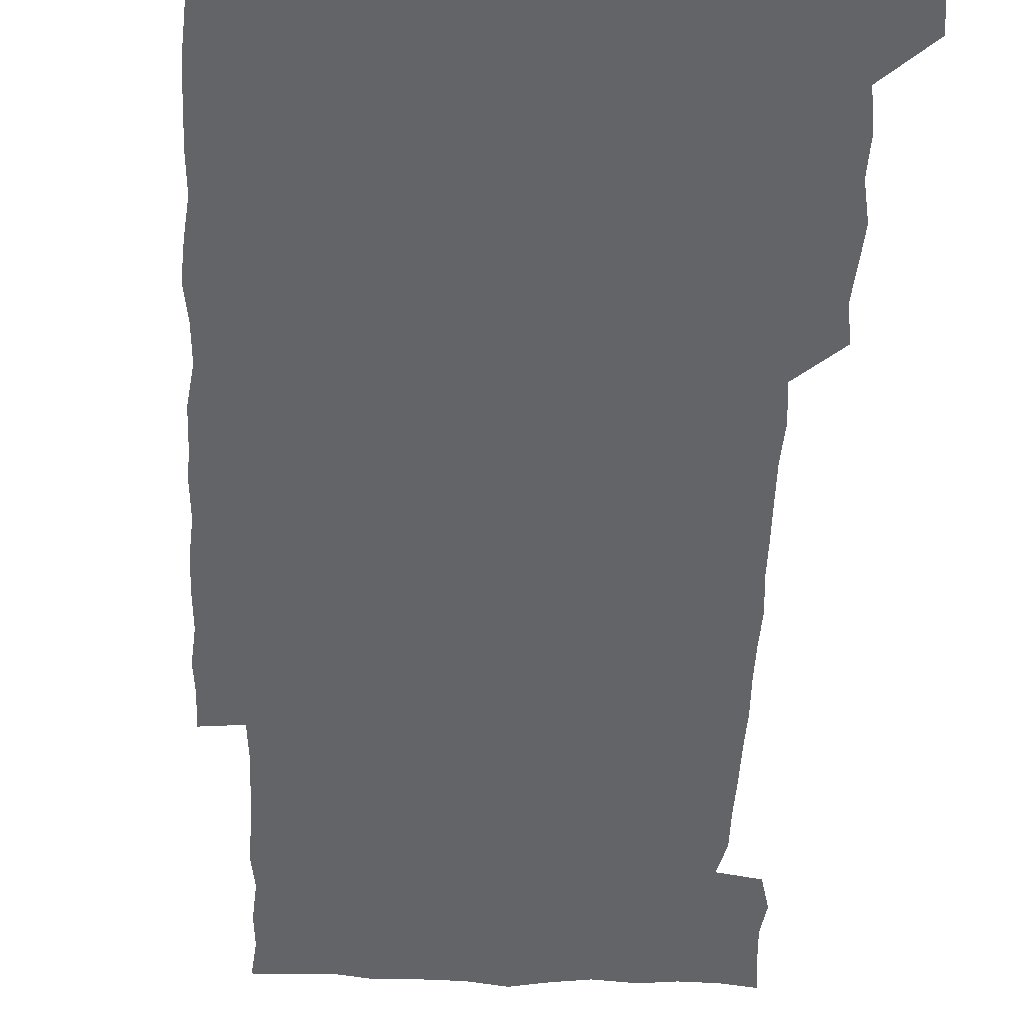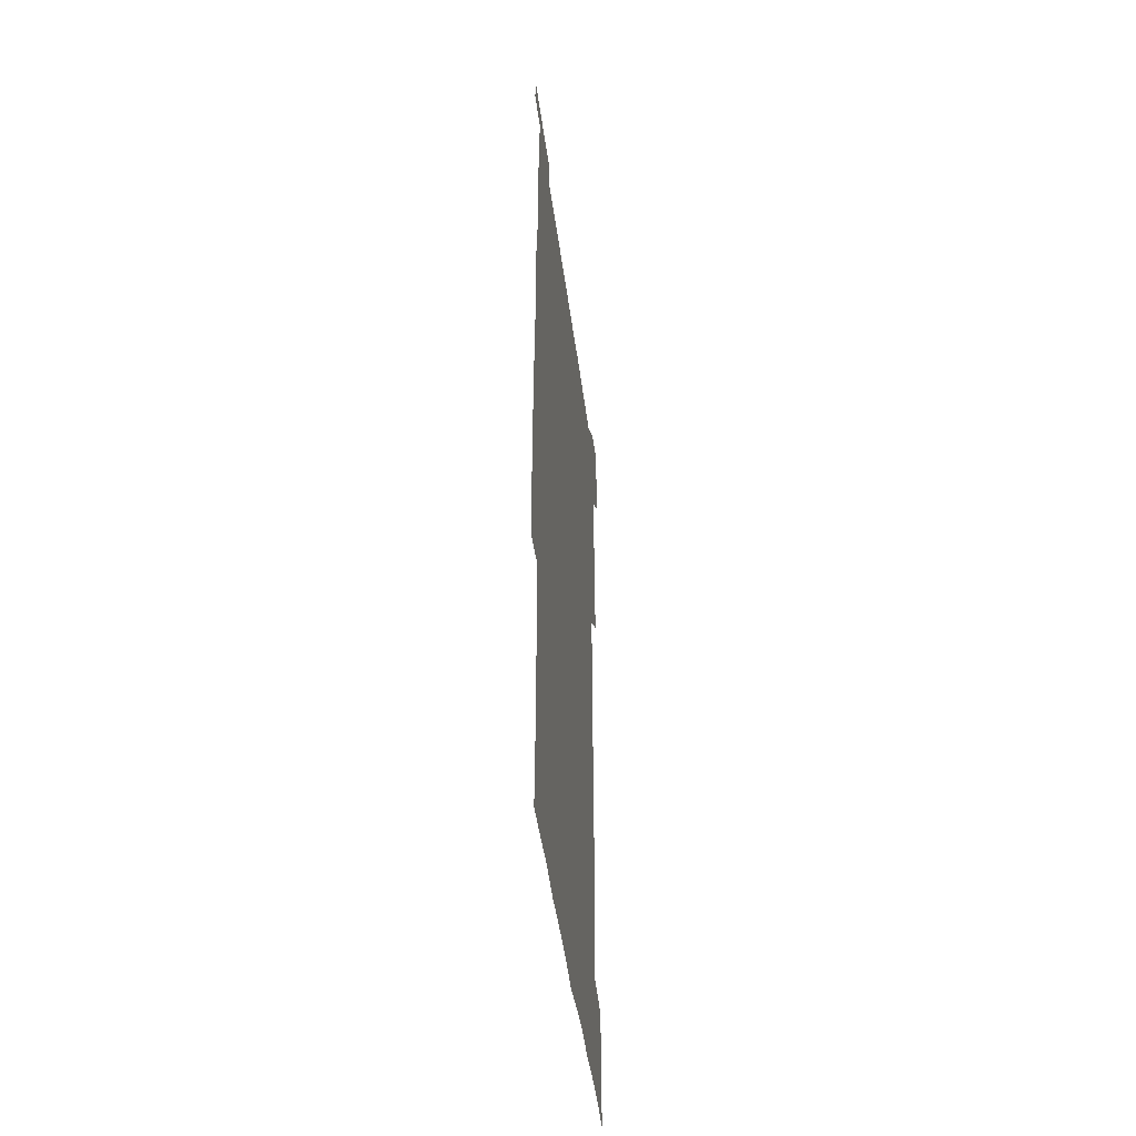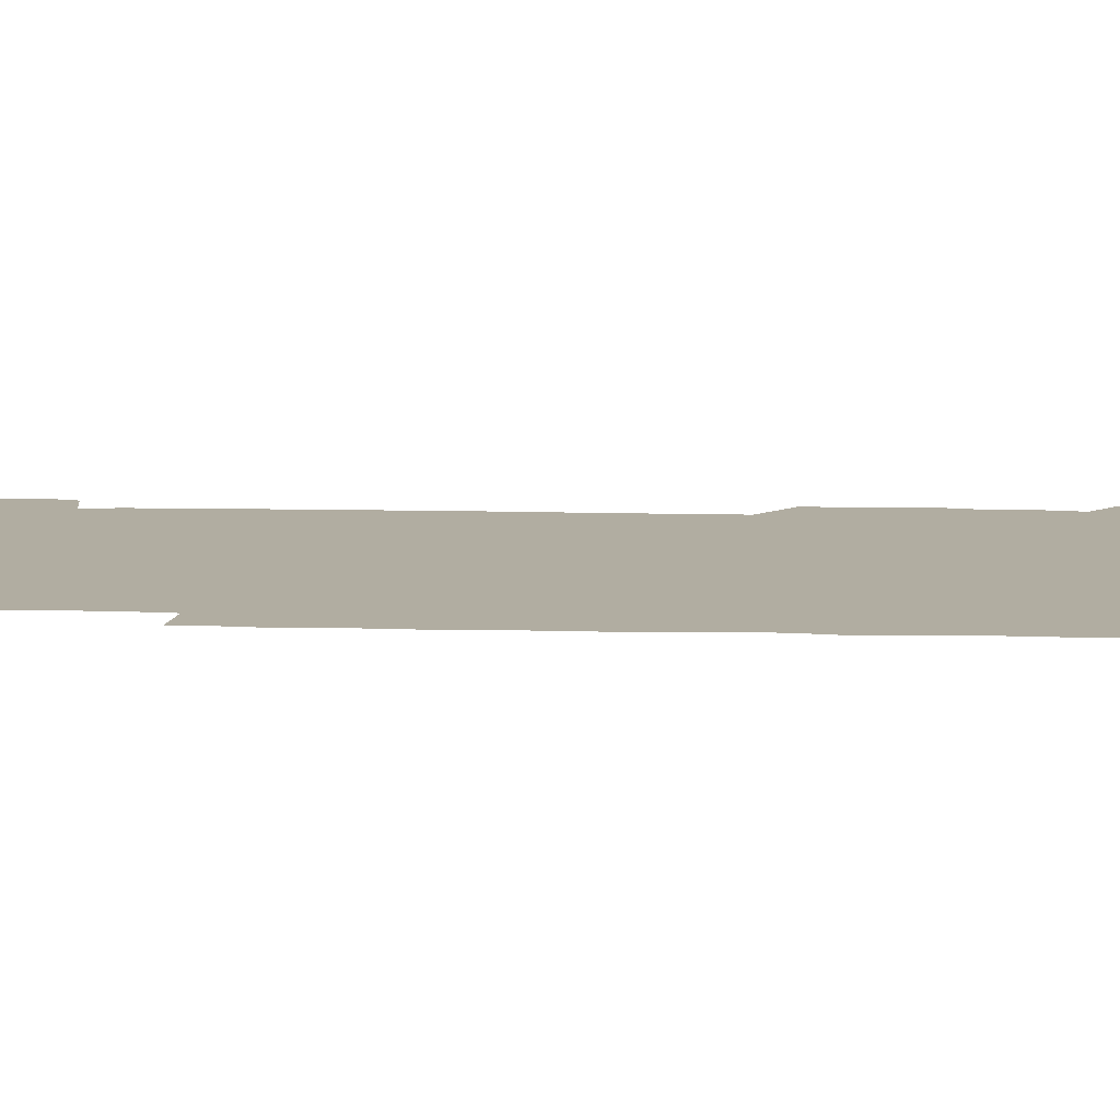
<metadata>
{"format":"obj","ext":"obj","renderer":"f3d","projection":"perspective","resolution":1024,"background":"white","views":[{"elev":-51.3,"azim":177.5,"up":"+Z"},{"elev":-49.1,"azim":97.7,"up":"+Y"},{"elev":10.4,"azim":94.0,"up":"+Z"}]}
</metadata>
<code>
v 447.8 558.4 0
v 449.2 571.7 0
v 450.3 585.9 0
v 450.2 600.3 0
v 463.6 164.6 0
v 464.9 178.6 0
v 465.7 193.7 0
v 463.7 206.5 0
v 467.2 220.3 0
v 462.3 451.3 0
v 464.5 465.7 0
v 463.2 480.3 0
v 462 494.7 0
v 464.8 510.1 0
v 464.2 525.6 0
v 466.3 541.6 0
v 465.8 556.6 0
v 466.4 570.9 0
v 466.2 585.1 0
v 465.2 599.7 0
v 477.8 166.5 0
v 481.2 181.4 0
v 483.8 196.2 0
v 480.9 208.6 0
v 483.8 223.2 0
v 480.5 236.3 0
v 480.5 252.1 0
v 479.8 267.5 0
v 479.6 283.2 0
v 478.9 298.3 0
v 479.2 313.6 0
v 479 328.7 0
v 478.2 343.3 0
v 479.3 358.3 0
v 479.2 373.6 0
v 479.4 389.1 0
v 479.5 404.7 0
v 478.4 420.2 0
v 479.7 436.1 0
v 479.2 451.1 0
v 481 466 0
v 479.1 480.9 0
v 481.2 496 0
v 481.4 510.8 0
v 480.1 525.7 0
v 482.5 540.7 0
v 481.5 555.9 0
v 481.1 570.6 0
v 481.3 584.6 0
v 492.8 166.8 0
v 495.9 182 0
v 495.8 195.5 0
v 496.4 209.8 0
v 498 225.6 0
v 495.4 239.1 0
v 497.5 255.6 0
v 496.7 270.4 0
v 497.3 285.9 0
v 497.4 300.9 0
v 496.6 315.6 0
v 496.3 330.5 0
v 496.5 345.6 0
v 496 360.4 0
v 496.8 375.9 0
v 496.8 390.8 0
v 496.2 405.8 0
v 496.5 421 0
v 496.3 436.1 0
v 495.7 451.1 0
v 496.6 466.2 0
v 497 481.2 0
v 496.4 496 0
v 497.3 510.9 0
v 496.9 525.8 0
v 497.2 540.5 0
v 498 554.8 0
v 496.5 570.3 0
v 495.4 585.6 0
v 506.9 165.1 0
v 510 181.1 0
v 509.7 195 0
v 514 213.8 0
v 513.5 227.6 0
v 512.7 241.9 0
v 512.1 256.2 0
v 512.1 271.4 0
v 513.1 287.1 0
v 511.8 301.2 0
v 511.6 316.1 0
v 512 331.4 0
v 510.7 345.9 0
v 511.4 361 0
v 512.9 377 0
v 512.3 391.4 0
v 511.9 406.2 0
v 511.4 421 0
v 512.1 436.2 0
v 512.3 451.3 0
v 512.1 466.2 0
v 512.4 481.1 0
v 512 496 0
v 511.7 510.9 0
v 511.9 525.7 0
v 511.9 540.5 0
v 512.2 554.9 0
v 511.7 569.8 0
v 510 586.4 0
v 524 166.4 0
v 525.4 181.3 0
v 527.1 198.4 0
v 528 214.1 0
v 527.1 227.1 0
v 528.6 243.4 0
v 526.9 256.7 0
v 527.2 271.9 0
v 527.1 286.8 0
v 526.9 301.6 0
v 526 316 0
v 527.4 332.3 0
v 527.4 347 0
v 526.4 361.4 0
v 526.7 376.4 0
v 527.2 391.6 0
v 526.9 406.2 0
v 527.1 421.1 0
v 525.9 436 0
v 526.9 451.4 0
v 527 466.3 0
v 527 481.1 0
v 527.1 495.9 0
v 526.8 510.8 0
v 526.6 525.6 0
v 527.5 540 0
v 526.9 555 0
v 526.2 570.3 0
v 524.4 587.5 0
v 538.8 164.3 0
v 541.4 183.2 0
v 541.6 198 0
v 541.7 212.5 0
v 542.3 228.4 0
v 542.2 242.8 0
v 541.6 256.6 0
v 542 271.7 0
v 542.1 287 0
v 541.7 301.9 0
v 541.5 316.7 0
v 541.6 331.7 0
v 541.8 347 0
v 541.6 361.7 0
v 541.5 376.5 0
v 541.4 391.2 0
v 540.7 405.5 0
v 542.2 421.7 0
v 541.4 436.3 0
v 541.8 451.4 0
v 541.6 466.2 0
v 540.8 481.1 0
v 541.7 496.1 0
v 541.5 510.9 0
v 542.2 525.5 0
v 541.6 540.9 0
v 541.5 555.4 0
v 541.2 570.4 0
v 540.2 586.2 0
v 553.8 161.3 0
v 555.6 181.5 0
v 555.9 196.6 0
v 556.3 212.5 0
v 556.6 228.1 0
v 556.4 242.3 0
v 556.8 257.4 0
v 556.3 270.8 0
v 556.8 288.1 0
v 556.3 301.9 0
v 556.2 316.6 0
v 556.2 331.6 0
v 556.2 346.6 0
v 556.2 361.6 0
v 556.2 376.5 0
v 556.2 391.1 0
v 556.4 406.5 0
v 556.5 421.4 0
v 556.3 436.3 0
v 556.5 451.4 0
v 556.7 466.2 0
v 556.2 481.2 0
v 556.7 496 0
v 556.3 510.9 0
v 556.5 525.5 0
v 556.5 540.5 0
v 556.4 555.4 0
v 556.2 570.1 0
v 555.2 586.7 0
v 569.6 163.6 0
v 570.8 182.4 0
v 571 198.1 0
v 571.2 214 0
v 571 227.6 0
v 571 243.5 0
v 571 257.2 0
v 570.8 270.9 0
v 570.9 288 0
v 571.3 302.3 0
v 571.1 316.7 0
v 571.1 332.1 0
v 571 346.7 0
v 570.9 361.8 0
v 570.5 375.8 0
v 571.4 392 0
v 571.2 406.6 0
v 571.2 421.2 0
v 571.1 436.2 0
v 571.1 451 0
v 571.2 466.4 0
v 571.2 481.1 0
v 571.2 496 0
v 571.1 510.8 0
v 571 525.9 0
v 571.3 540.1 0
v 571 556 0
v 571.1 570.6 0
v 570.4 586.8 0
v 585.7 163.8 0
v 585.6 182.4 0
v 586.1 196.4 0
v 585.8 212.6 0
v 585.6 228.1 0
v 585.8 242.2 0
v 585.4 257.2 0
v 585.6 271.1 0
v 586.3 286 0
v 585.9 302.4 0
v 585.8 316.7 0
v 585.7 331.9 0
v 585.8 346.9 0
v 585.6 362.1 0
v 585.9 377.2 0
v 585.8 391.8 0
v 585.7 406.9 0
v 586 421.3 0
v 585.9 436.3 0
v 585.8 451.1 0
v 585.8 466.2 0
v 586 481.1 0
v 586 496 0
v 585.9 510.8 0
v 585.9 525.6 0
v 586 540.7 0
v 586.2 555.2 0
v 586.1 570.4 0
v 585.8 586.3 0
v 601.5 163.1 0
v 600.8 180.3 0
v 600.9 196.1 0
v 600.1 213.7 0
v 600.5 227.4 0
v 600.5 242 0
v 600.3 256.9 0
v 600.1 272.8 0
v 601.1 285.9 0
v 600.4 302.5 0
v 600.4 316.9 0
v 600.6 331.2 0
v 600.3 347.5 0
v 600.2 362.4 0
v 600.3 377.1 0
v 600.3 391.8 0
v 600.7 406.6 0
v 600.5 421.6 0
v 600.5 436.3 0
v 600.5 451 0
v 600.8 465.6 0
v 600.8 481 0
v 600.7 496 0
v 600.6 510.8 0
v 600.7 525.8 0
v 600.8 540.5 0
v 601.1 555.6 0
v 601.1 570.4 0
v 601.1 586.8 0
v 616.7 165.2 0
v 614.9 183.9 0
v 616.1 196.1 0
v 615.1 212.4 0
v 615.1 227.1 0
v 615.5 241.4 0
v 615.5 256.3 0
v 615.2 271.9 0
v 615.4 286.6 0
v 614.5 303.1 0
v 615.1 317 0
v 614.8 332.3 0
v 615.2 346.9 0
v 614.8 362 0
v 614.9 376.8 0
v 614.9 391.7 0
v 615 406.6 0
v 615.2 421.4 0
v 615 436.2 0
v 615.5 451 0
v 615 467.1 0
v 615.8 481.4 0
v 615.3 496.1 0
v 615.4 510.9 0
v 615.5 525.7 0
v 614.9 539.9 0
v 616 555.8 0
v 615.9 569.9 0
v 616.3 586 0
v 632.4 164.3 0
v 630 181.6 0
v 630.7 195.4 0
v 629.9 211.2 0
v 629.6 226.5 0
v 630.3 240.8 0
v 630.3 256 0
v 630 271.8 0
v 630.1 287.2 0
v 628.7 302.8 0
v 629.8 316.8 0
v 629.7 331.7 0
v 629.4 346.9 0
v 629.7 361.6 0
v 629.1 376.8 0
v 629.6 391.4 0
v 630 406.2 0
v 630.4 421 0
v 630.1 436.2 0
v 630 451.3 0
v 629 466.5 0
v 630.7 481.2 0
v 630.4 496 0
v 631.4 511.1 0
v 630.8 525.9 0
v 630.3 540.7 0
v 630.7 555.6 0
v 630.6 570.2 0
v 631.3 585.2 0
v 632.1 601.9 0
v 646.5 164.3 0
v 644.9 179.6 0
v 645.8 193.3 0
v 644.6 209.4 0
v 646.6 223.2 0
v 646.1 238.4 0
v 646 253.9 0
v 646 270 0
v 647.3 286.2 0
v 645.1 301.7 0
v 644.9 316.4 0
v 643.8 331.5 0
v 645 346 0
v 644.3 361.2 0
v 645.2 375.7 0
v 645.4 390.8 0
v 646.1 405.6 0
v 645.3 420.8 0
v 645.8 435.7 0
v 645.3 451.1 0
v 645.4 466.4 0
v 644.4 481.2 0
v 645.1 495.6 0
v 646.6 511.1 0
v 645.7 526.1 0
v 644.7 540.6 0
v 646.4 555.8 0
v 645.1 570.3 0
v 645.5 585.1 0
v 646.5 600.7 0
v 663.8 284.6 0
v 663.6 298.7 0
v 664.8 312.8 0
v 663.5 328.3 0
v 664.3 343.2 0
v 664.5 358.5 0
v 663.3 374 0
v 664.1 389.1 0
v 663.7 404 0
v 663.8 418.9 0
v 661.6 435.1 0
v 662.3 450.3 0
v 664.4 465.3 0
v 663.4 480.4 0
v 661.7 495.8 0
v 662.5 511.1 0
v 662.6 526.2 0
v 662.6 541.3 0
v 661.4 556.3 0
v 660.5 571.2 0
v 661.2 586.9 0
v 661.5 601.1 0
v 676.1 586.8 0
v 676.2 601 0
f 16 17 1
f 1 17 2
f 17 18 2
f 2 18 3
f 18 19 3
f 3 19 4
f 19 20 4
f 5 21 6
f 21 22 6
f 6 22 7
f 22 23 7
f 7 23 8
f 23 24 8
f 8 24 9
f 24 25 9
f 39 40 10
f 10 40 11
f 40 41 11
f 11 41 12
f 41 42 12
f 12 42 13
f 42 43 13
f 13 43 14
f 43 44 14
f 14 44 15
f 44 45 15
f 15 45 16
f 45 46 16
f 16 46 17
f 46 47 17
f 17 47 18
f 47 48 18
f 18 48 19
f 48 49 19
f 19 49 20
f 21 50 22
f 50 51 22
f 22 51 23
f 51 52 23
f 23 52 24
f 52 53 24
f 24 53 25
f 53 54 25
f 25 54 26
f 54 55 26
f 26 55 27
f 55 56 27
f 27 56 28
f 56 57 28
f 28 57 29
f 57 58 29
f 29 58 30
f 58 59 30
f 30 59 31
f 59 60 31
f 31 60 32
f 60 61 32
f 32 61 33
f 61 62 33
f 33 62 34
f 62 63 34
f 34 63 35
f 63 64 35
f 35 64 36
f 64 65 36
f 36 65 37
f 65 66 37
f 37 66 38
f 66 67 38
f 38 67 39
f 67 68 39
f 39 68 40
f 68 69 40
f 40 69 41
f 69 70 41
f 41 70 42
f 70 71 42
f 42 71 43
f 71 72 43
f 43 72 44
f 72 73 44
f 44 73 45
f 73 74 45
f 45 74 46
f 74 75 46
f 46 75 47
f 75 76 47
f 47 76 48
f 76 77 48
f 48 77 49
f 77 78 49
f 50 79 51
f 79 80 51
f 51 80 52
f 80 81 52
f 52 81 53
f 81 82 53
f 53 82 54
f 82 83 54
f 54 83 55
f 83 84 55
f 55 84 56
f 84 85 56
f 56 85 57
f 85 86 57
f 57 86 58
f 86 87 58
f 58 87 59
f 87 88 59
f 59 88 60
f 88 89 60
f 60 89 61
f 89 90 61
f 61 90 62
f 90 91 62
f 62 91 63
f 91 92 63
f 63 92 64
f 92 93 64
f 64 93 65
f 93 94 65
f 65 94 66
f 94 95 66
f 66 95 67
f 95 96 67
f 67 96 68
f 96 97 68
f 68 97 69
f 97 98 69
f 69 98 70
f 98 99 70
f 70 99 71
f 99 100 71
f 71 100 72
f 100 101 72
f 72 101 73
f 101 102 73
f 73 102 74
f 102 103 74
f 74 103 75
f 103 104 75
f 75 104 76
f 104 105 76
f 76 105 77
f 105 106 77
f 77 106 78
f 106 107 78
f 79 108 80
f 108 109 80
f 80 109 81
f 109 110 81
f 81 110 82
f 110 111 82
f 82 111 83
f 111 112 83
f 83 112 84
f 112 113 84
f 84 113 85
f 113 114 85
f 85 114 86
f 114 115 86
f 86 115 87
f 115 116 87
f 87 116 88
f 116 117 88
f 88 117 89
f 117 118 89
f 89 118 90
f 118 119 90
f 90 119 91
f 119 120 91
f 91 120 92
f 120 121 92
f 92 121 93
f 121 122 93
f 93 122 94
f 122 123 94
f 94 123 95
f 123 124 95
f 95 124 96
f 124 125 96
f 96 125 97
f 125 126 97
f 97 126 98
f 126 127 98
f 98 127 99
f 127 128 99
f 99 128 100
f 128 129 100
f 100 129 101
f 129 130 101
f 101 130 102
f 130 131 102
f 102 131 103
f 131 132 103
f 103 132 104
f 132 133 104
f 104 133 105
f 133 134 105
f 105 134 106
f 134 135 106
f 106 135 107
f 135 136 107
f 108 137 109
f 137 138 109
f 109 138 110
f 138 139 110
f 110 139 111
f 139 140 111
f 111 140 112
f 140 141 112
f 112 141 113
f 141 142 113
f 113 142 114
f 142 143 114
f 114 143 115
f 143 144 115
f 115 144 116
f 144 145 116
f 116 145 117
f 145 146 117
f 117 146 118
f 146 147 118
f 118 147 119
f 147 148 119
f 119 148 120
f 148 149 120
f 120 149 121
f 149 150 121
f 121 150 122
f 150 151 122
f 122 151 123
f 151 152 123
f 123 152 124
f 152 153 124
f 124 153 125
f 153 154 125
f 125 154 126
f 154 155 126
f 126 155 127
f 155 156 127
f 127 156 128
f 156 157 128
f 128 157 129
f 157 158 129
f 129 158 130
f 158 159 130
f 130 159 131
f 159 160 131
f 131 160 132
f 160 161 132
f 132 161 133
f 161 162 133
f 133 162 134
f 162 163 134
f 134 163 135
f 163 164 135
f 135 164 136
f 164 165 136
f 137 166 138
f 166 167 138
f 138 167 139
f 167 168 139
f 139 168 140
f 168 169 140
f 140 169 141
f 169 170 141
f 141 170 142
f 170 171 142
f 142 171 143
f 171 172 143
f 143 172 144
f 172 173 144
f 144 173 145
f 173 174 145
f 145 174 146
f 174 175 146
f 146 175 147
f 175 176 147
f 147 176 148
f 176 177 148
f 148 177 149
f 177 178 149
f 149 178 150
f 178 179 150
f 150 179 151
f 179 180 151
f 151 180 152
f 180 181 152
f 152 181 153
f 181 182 153
f 153 182 154
f 182 183 154
f 154 183 155
f 183 184 155
f 155 184 156
f 184 185 156
f 156 185 157
f 185 186 157
f 157 186 158
f 186 187 158
f 158 187 159
f 187 188 159
f 159 188 160
f 188 189 160
f 160 189 161
f 189 190 161
f 161 190 162
f 190 191 162
f 162 191 163
f 191 192 163
f 163 192 164
f 192 193 164
f 164 193 165
f 193 194 165
f 166 195 167
f 195 196 167
f 167 196 168
f 196 197 168
f 168 197 169
f 197 198 169
f 169 198 170
f 198 199 170
f 170 199 171
f 199 200 171
f 171 200 172
f 200 201 172
f 172 201 173
f 201 202 173
f 173 202 174
f 202 203 174
f 174 203 175
f 203 204 175
f 175 204 176
f 204 205 176
f 176 205 177
f 205 206 177
f 177 206 178
f 206 207 178
f 178 207 179
f 207 208 179
f 179 208 180
f 208 209 180
f 180 209 181
f 209 210 181
f 181 210 182
f 210 211 182
f 182 211 183
f 211 212 183
f 183 212 184
f 212 213 184
f 184 213 185
f 213 214 185
f 185 214 186
f 214 215 186
f 186 215 187
f 215 216 187
f 187 216 188
f 216 217 188
f 188 217 189
f 217 218 189
f 189 218 190
f 218 219 190
f 190 219 191
f 219 220 191
f 191 220 192
f 220 221 192
f 192 221 193
f 221 222 193
f 193 222 194
f 222 223 194
f 195 224 196
f 224 225 196
f 196 225 197
f 225 226 197
f 197 226 198
f 226 227 198
f 198 227 199
f 227 228 199
f 199 228 200
f 228 229 200
f 200 229 201
f 229 230 201
f 201 230 202
f 230 231 202
f 202 231 203
f 231 232 203
f 203 232 204
f 232 233 204
f 204 233 205
f 233 234 205
f 205 234 206
f 234 235 206
f 206 235 207
f 235 236 207
f 207 236 208
f 236 237 208
f 208 237 209
f 237 238 209
f 209 238 210
f 238 239 210
f 210 239 211
f 239 240 211
f 211 240 212
f 240 241 212
f 212 241 213
f 241 242 213
f 213 242 214
f 242 243 214
f 214 243 215
f 243 244 215
f 215 244 216
f 244 245 216
f 216 245 217
f 245 246 217
f 217 246 218
f 246 247 218
f 218 247 219
f 247 248 219
f 219 248 220
f 248 249 220
f 220 249 221
f 249 250 221
f 221 250 222
f 250 251 222
f 222 251 223
f 251 252 223
f 224 253 225
f 253 254 225
f 225 254 226
f 254 255 226
f 226 255 227
f 255 256 227
f 227 256 228
f 256 257 228
f 228 257 229
f 257 258 229
f 229 258 230
f 258 259 230
f 230 259 231
f 259 260 231
f 231 260 232
f 260 261 232
f 232 261 233
f 261 262 233
f 233 262 234
f 262 263 234
f 234 263 235
f 263 264 235
f 235 264 236
f 264 265 236
f 236 265 237
f 265 266 237
f 237 266 238
f 266 267 238
f 238 267 239
f 267 268 239
f 239 268 240
f 268 269 240
f 240 269 241
f 269 270 241
f 241 270 242
f 270 271 242
f 242 271 243
f 271 272 243
f 243 272 244
f 272 273 244
f 244 273 245
f 273 274 245
f 245 274 246
f 274 275 246
f 246 275 247
f 275 276 247
f 247 276 248
f 276 277 248
f 248 277 249
f 277 278 249
f 249 278 250
f 278 279 250
f 250 279 251
f 279 280 251
f 251 280 252
f 280 281 252
f 253 282 254
f 282 283 254
f 254 283 255
f 283 284 255
f 255 284 256
f 284 285 256
f 256 285 257
f 285 286 257
f 257 286 258
f 286 287 258
f 258 287 259
f 287 288 259
f 259 288 260
f 288 289 260
f 260 289 261
f 289 290 261
f 261 290 262
f 290 291 262
f 262 291 263
f 291 292 263
f 263 292 264
f 292 293 264
f 264 293 265
f 293 294 265
f 265 294 266
f 294 295 266
f 266 295 267
f 295 296 267
f 267 296 268
f 296 297 268
f 268 297 269
f 297 298 269
f 269 298 270
f 298 299 270
f 270 299 271
f 299 300 271
f 271 300 272
f 300 301 272
f 272 301 273
f 301 302 273
f 273 302 274
f 302 303 274
f 274 303 275
f 303 304 275
f 275 304 276
f 304 305 276
f 276 305 277
f 305 306 277
f 277 306 278
f 306 307 278
f 278 307 279
f 307 308 279
f 279 308 280
f 308 309 280
f 280 309 281
f 309 310 281
f 282 311 283
f 311 312 283
f 283 312 284
f 312 313 284
f 284 313 285
f 313 314 285
f 285 314 286
f 314 315 286
f 286 315 287
f 315 316 287
f 287 316 288
f 316 317 288
f 288 317 289
f 317 318 289
f 289 318 290
f 318 319 290
f 290 319 291
f 319 320 291
f 291 320 292
f 320 321 292
f 292 321 293
f 321 322 293
f 293 322 294
f 322 323 294
f 294 323 295
f 323 324 295
f 295 324 296
f 324 325 296
f 296 325 297
f 325 326 297
f 297 326 298
f 326 327 298
f 298 327 299
f 327 328 299
f 299 328 300
f 328 329 300
f 300 329 301
f 329 330 301
f 301 330 302
f 330 331 302
f 302 331 303
f 331 332 303
f 303 332 304
f 332 333 304
f 304 333 305
f 333 334 305
f 305 334 306
f 334 335 306
f 306 335 307
f 335 336 307
f 307 336 308
f 336 337 308
f 308 337 309
f 337 338 309
f 309 338 310
f 338 339 310
f 311 341 312
f 341 342 312
f 312 342 313
f 342 343 313
f 313 343 314
f 343 344 314
f 314 344 315
f 344 345 315
f 315 345 316
f 345 346 316
f 316 346 317
f 346 347 317
f 317 347 318
f 347 348 318
f 318 348 319
f 348 349 319
f 319 349 320
f 349 350 320
f 320 350 321
f 350 351 321
f 321 351 322
f 351 352 322
f 322 352 323
f 352 353 323
f 323 353 324
f 353 354 324
f 324 354 325
f 354 355 325
f 325 355 326
f 355 356 326
f 326 356 327
f 356 357 327
f 327 357 328
f 357 358 328
f 328 358 329
f 358 359 329
f 329 359 330
f 359 360 330
f 330 360 331
f 360 361 331
f 331 361 332
f 361 362 332
f 332 362 333
f 362 363 333
f 333 363 334
f 363 364 334
f 334 364 335
f 364 365 335
f 335 365 336
f 365 366 336
f 336 366 337
f 366 367 337
f 337 367 338
f 367 368 338
f 338 368 339
f 368 369 339
f 339 369 340
f 369 370 340
f 349 371 350
f 371 372 350
f 350 372 351
f 372 373 351
f 351 373 352
f 373 374 352
f 352 374 353
f 374 375 353
f 353 375 354
f 375 376 354
f 354 376 355
f 376 377 355
f 355 377 356
f 377 378 356
f 356 378 357
f 378 379 357
f 357 379 358
f 379 380 358
f 358 380 359
f 380 381 359
f 359 381 360
f 381 382 360
f 360 382 361
f 382 383 361
f 361 383 362
f 383 384 362
f 362 384 363
f 384 385 363
f 363 385 364
f 385 386 364
f 364 386 365
f 386 387 365
f 365 387 366
f 387 388 366
f 366 388 367
f 388 389 367
f 367 389 368
f 389 390 368
f 368 390 369
f 390 391 369
f 369 391 370
f 391 392 370
f 391 393 392
f 393 394 392

</code>
